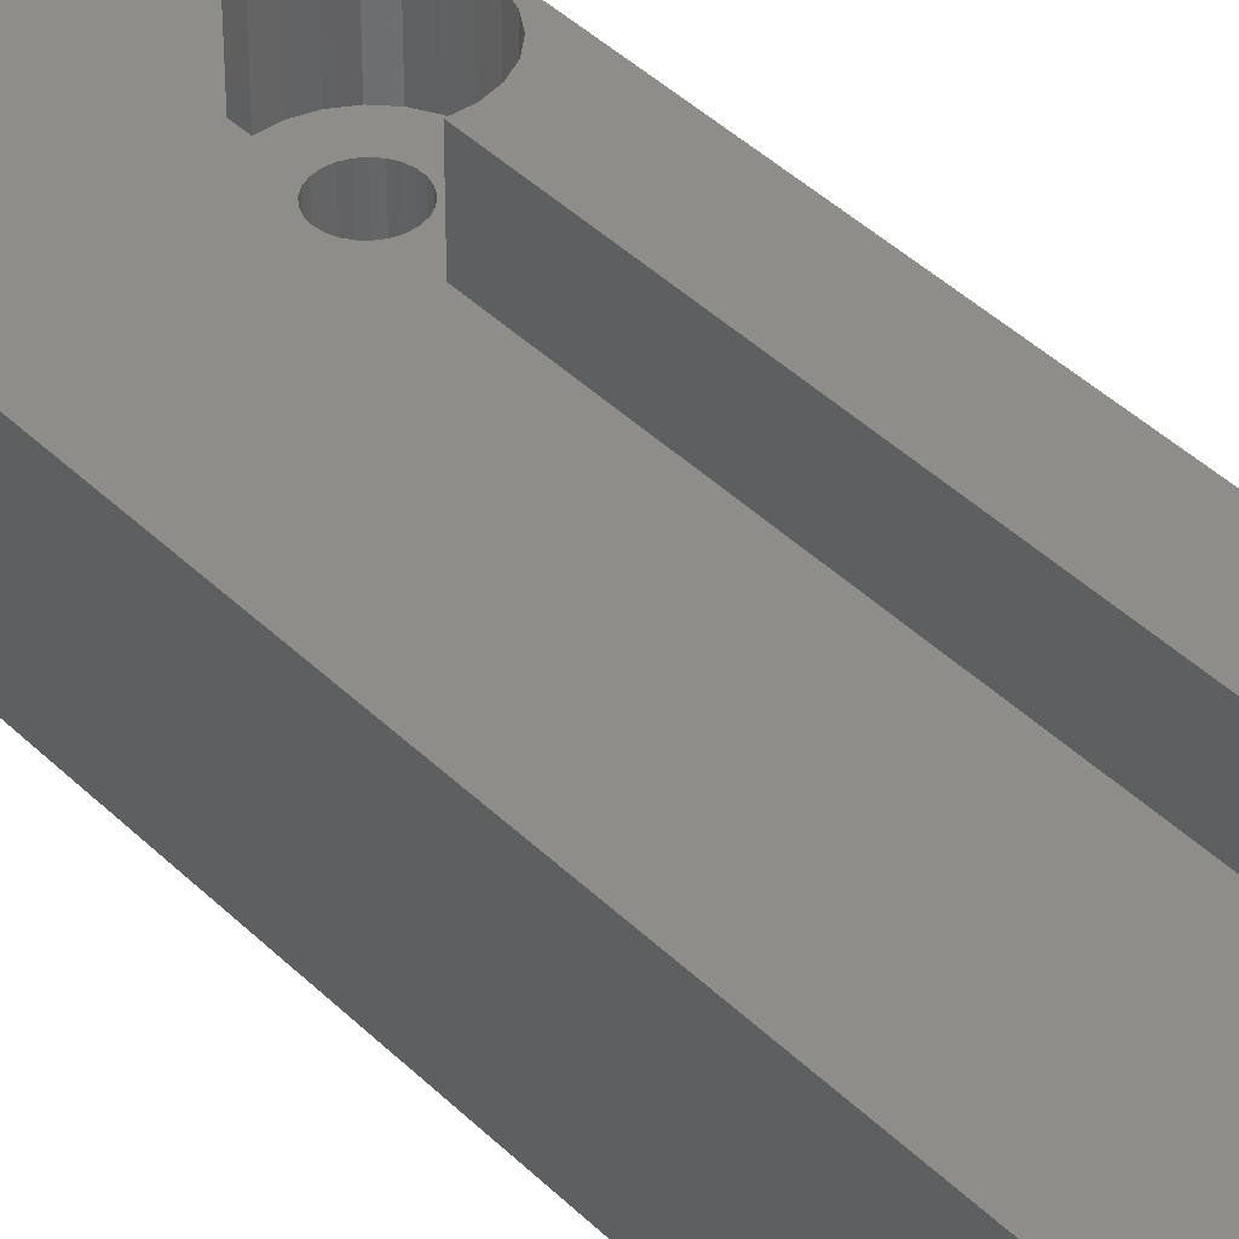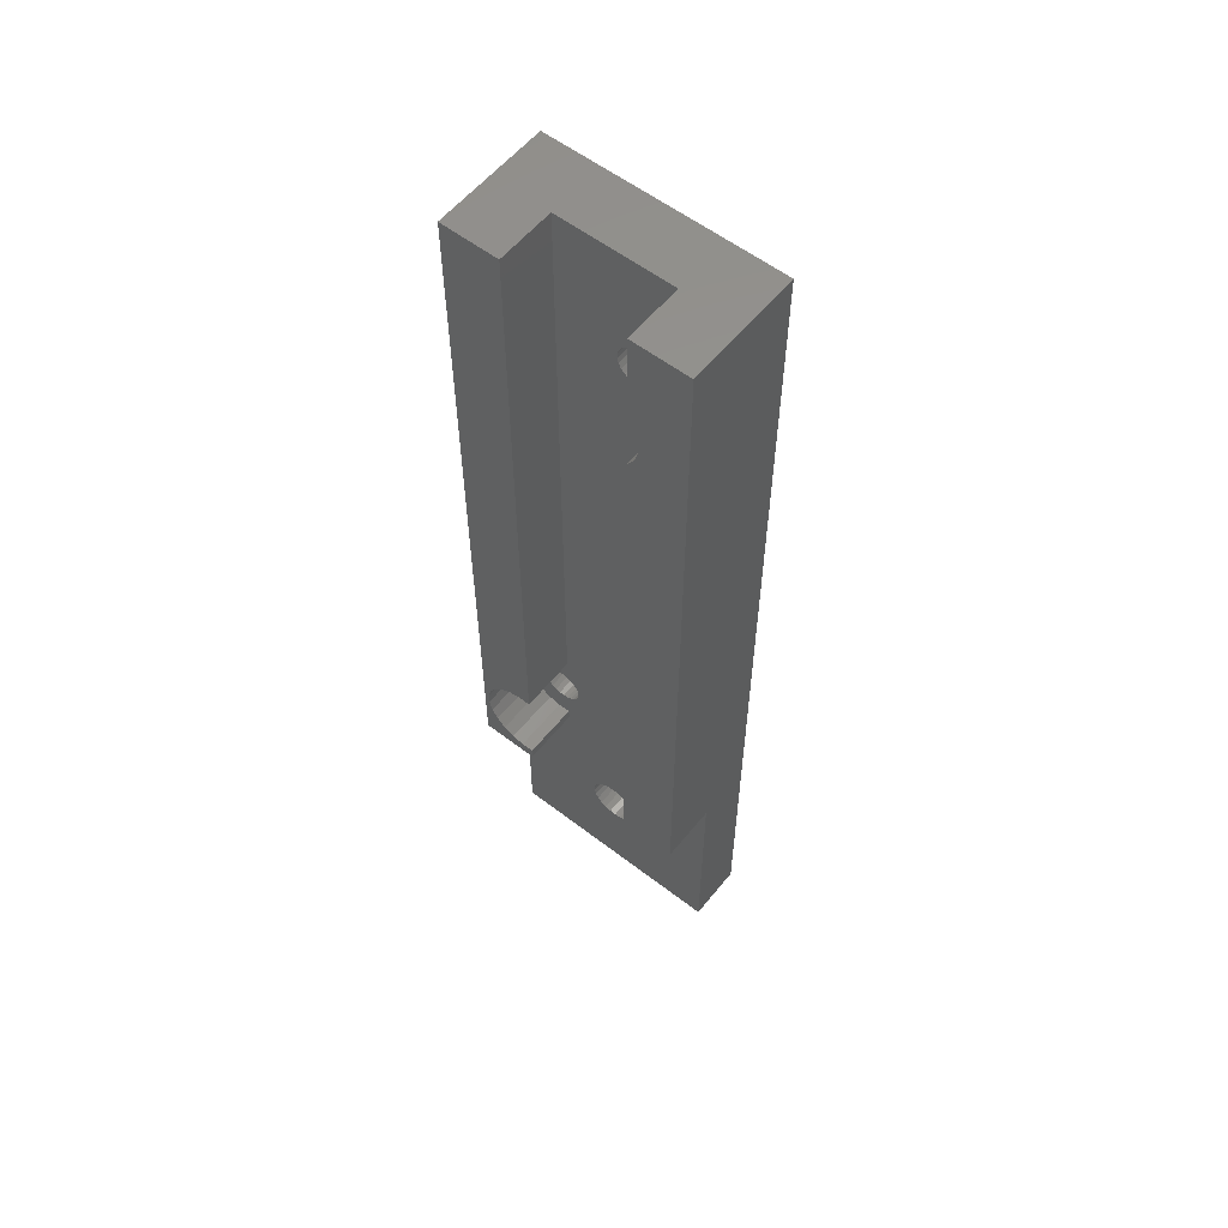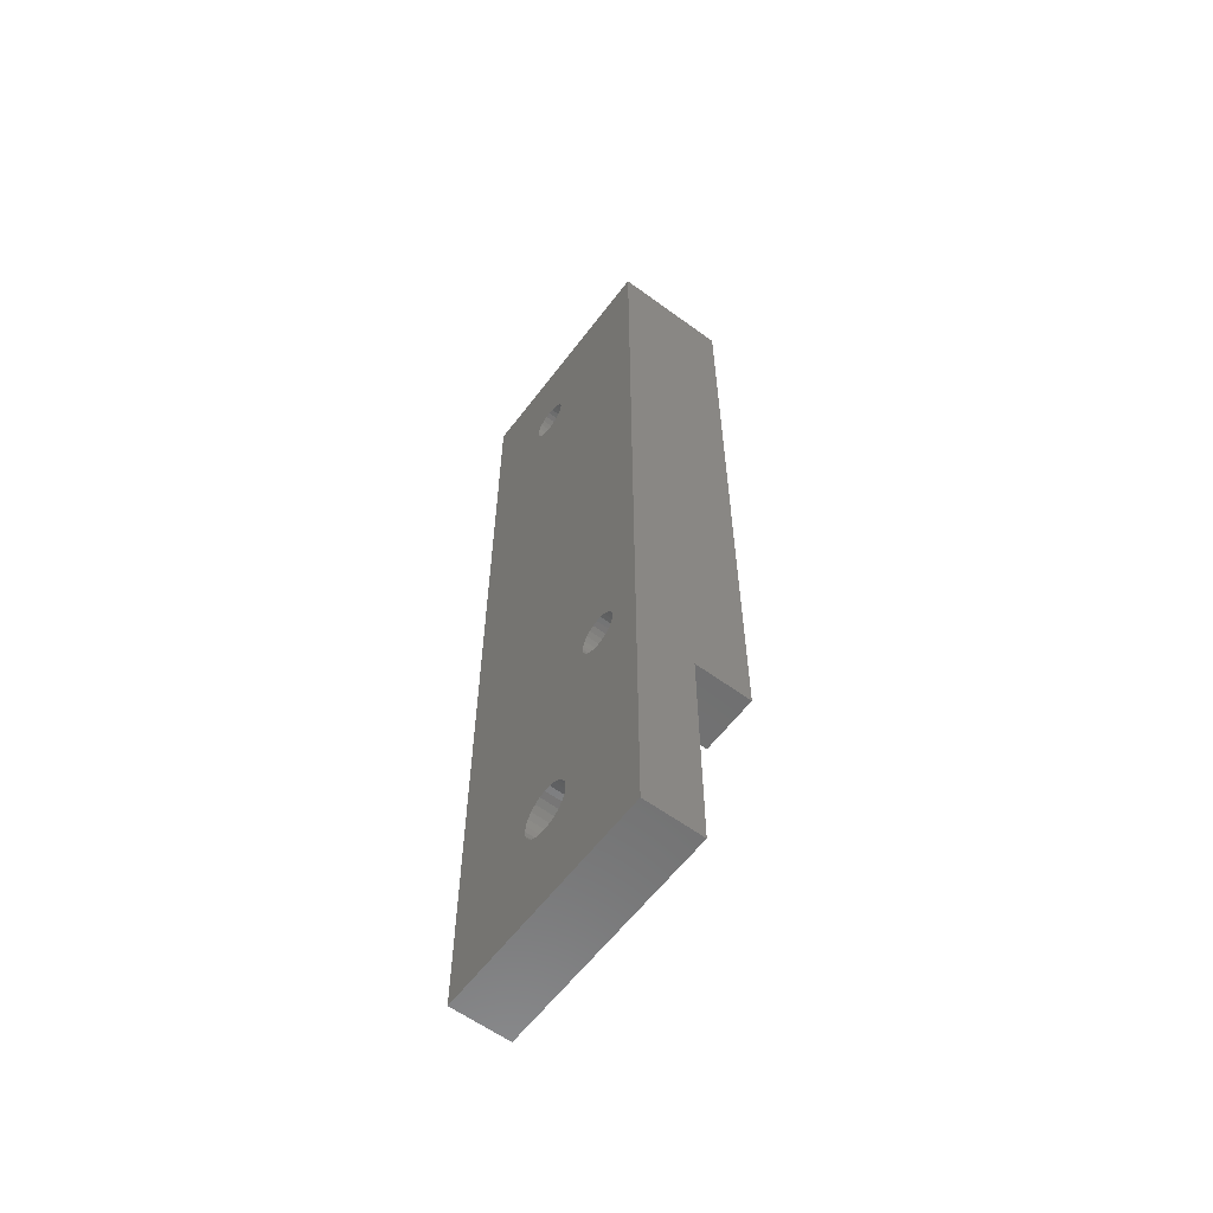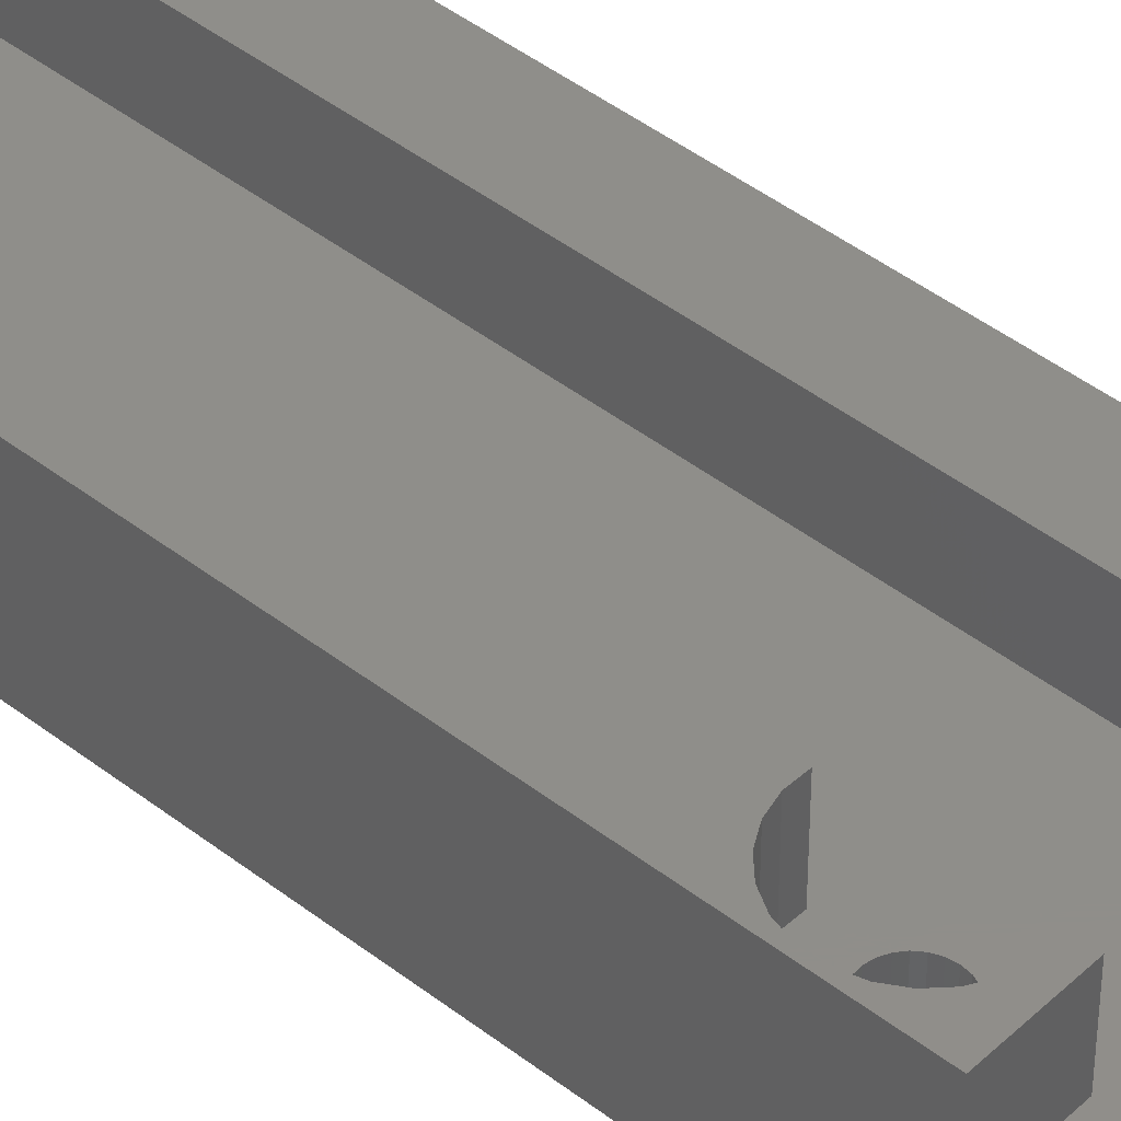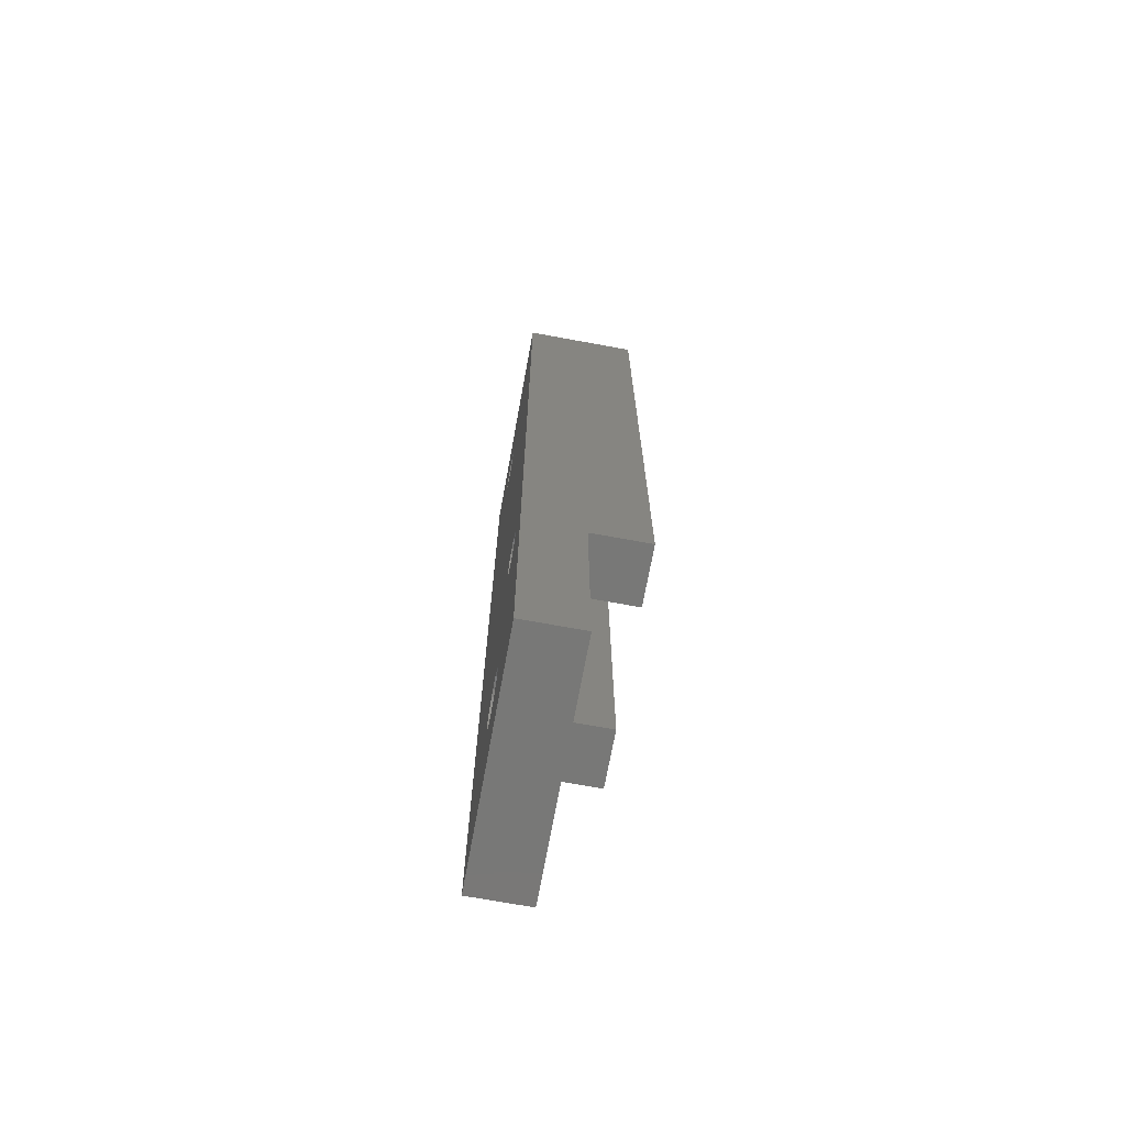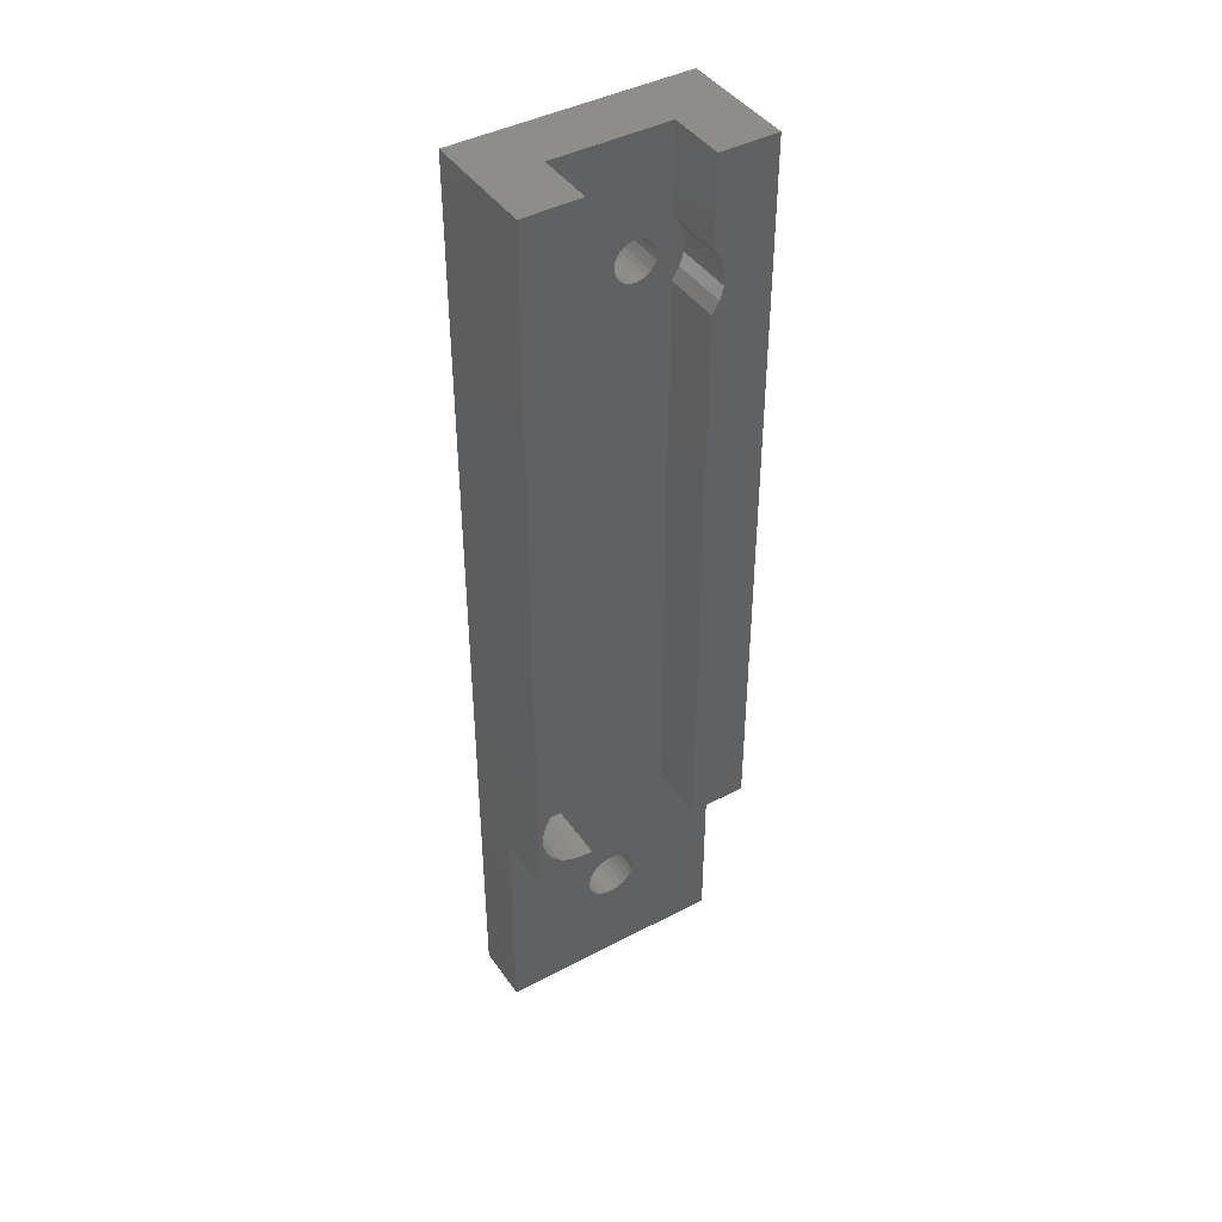
<metadata>
{"format":"stl","ext":"stl","renderer":"f3d","projection":"perspective","resolution":1024,"background":"white","views":[{"elev":40.2,"azim":140.2,"up":"+Z"},{"elev":57.5,"azim":38.6,"up":"+Y"},{"elev":-60.0,"azim":-126.9,"up":"+Y"},{"elev":44.2,"azim":-47.7,"up":"+Z"},{"elev":-70.9,"azim":-100.4,"up":"+Y"},{"elev":42.7,"azim":-32.1,"up":"+Y"}]}
</metadata>
<code>
# stl→obj: 219 verts, 446 faces
v 20.87 -49.13 5
v 20.87 -49.13 0
v 40.87 -49.13 0
v 40.87 -49.13 5
v 20.87 -29.13 5
v 20.87 34.13 5
v 20.87 34.13 0
v 20.87 -7.5 2.5
v 40.87 -29.13 5
v 40.87 34.13 0
v 40.87 -7.5 2.5
v 40.87 34.13 5
v 32.08 -41.03 0
v 32.51 -40.67 0
v 32.84 -40.21 0
v 31.57 -41.27 0
v 33.05 -39.69 0
v 31.01 -41.38 0
v 33.12 -39.13 0
v 33.05 -38.57 0
v 32.84 -38.05 0
v 29.44 -40.86 0
v 29.91 -41.17 0
v 30.45 -41.34 0
v 29.05 -40.45 0
v 28.78 -39.96 0
v 28.64 -39.41 0
v 28.64 -38.85 0
v 26.53 -25.33 0
v 31.57 -36.99 0
v 31.01 -36.88 0
v 26.19 -25.61 0
v 30.45 -36.92 0
v 26.78 -24.97 0
v 25.79 -25.79 0
v 29.91 -37.09 0
v 26.95 -24.57 0
v 32.08 -37.23 0
v 25.36 -25.88 0
v 29.44 -37.4 0
v 27 -24.13 0
v 32.51 -37.59 0
v 24.92 -25.85 0
v 29.05 -37.81 0
v 24.5 -25.71 0
v 28.78 -38.3 0
v 24.13 -25.48 0
v 23.83 -25.16 0
v 23.62 -24.77 0
v 23.51 -24.35 0
v 34.62 24.13 0
v 34.57 24.57 0
v 34.4 24.97 0
v 34.15 25.33 0
v 33.81 25.61 0
v 33.41 25.79 0
v 32.98 25.88 0
v 34.4 23.29 0
v 34.57 23.69 0
v 32.54 25.85 0
v 32.12 25.71 0
v 31.75 25.48 0
v 31.45 25.16 0
v 31.24 24.77 0
v 31.13 24.35 0
v 31.13 23.91 0
v 31.24 23.49 0
v 31.45 23.1 0
v 23.83 -23.1 0
v 23.62 -23.49 0
v 23.51 -23.91 0
v 30.87 -7.5 0
v 31.75 22.78 0
v 32.12 22.55 0
v 32.54 22.41 0
v 32.98 22.38 0
v 33.41 22.47 0
v 33.81 22.65 0
v 34.15 22.93 0
v 26.95 -23.69 0
v 26.78 -23.29 0
v 26.53 -22.93 0
v 26.19 -22.65 0
v 25.79 -22.47 0
v 25.36 -22.38 0
v 24.92 -22.41 0
v 24.5 -22.55 0
v 24.13 -22.78 0
v 32.51 -40.67 5
v 32.08 -41.03 5
v 32.84 -40.21 5
v 31.57 -41.27 5
v 33.05 -39.69 5
v 31.01 -41.38 5
v 33.12 -39.13 5
v 33.05 -38.57 5
v 32.84 -38.05 5
v 29.91 -41.17 5
v 29.44 -40.86 5
v 30.45 -41.34 5
v 29.05 -40.45 5
v 28.78 -39.96 5
v 28.64 -39.41 5
v 28.64 -38.85 5
v 32.51 -37.59 5
v 35.87 -29.13 5
v 32.08 -37.23 5
v 31.57 -36.99 5
v 31.01 -36.88 5
v 25.87 -29.13 5
v 30.45 -36.92 5
v 29.91 -37.09 5
v 29.44 -37.4 5
v 29.05 -37.81 5
v 25.87 -28.08 5
v 26.53 -25.33 5
v 26.19 -25.61 5
v 26.78 -24.97 5
v 25.79 -25.79 5
v 26.95 -24.57 5
v 24.81 -28.11 5
v 25.36 -25.88 5
v 27 -24.13 5
v 23.78 -27.85 5
v 24.92 -25.85 5
v 26.95 -23.69 5
v 24.5 -25.71 5
v 22.86 -27.34 5
v 26.78 -23.29 5
v 28.78 -38.3 5
v 24.13 -25.48 5
v 23.83 -25.16 5
v 22.1 -26.6 5
v 23.62 -24.77 5
v 21.56 -25.68 5
v 26.53 -22.93 5
v 25.87 -20.18 5
v 26.19 -22.65 5
v 25.79 -22.47 5
v 25.36 -22.38 5
v 21.29 -24.66 5
v 23.51 -24.35 5
v 23.51 -23.91 5
v 24.92 -22.41 5
v 24.81 -20.15 5
v 21.29 -23.6 5
v 23.62 -23.49 5
v 23.78 -20.41 5
v 24.5 -22.55 5
v 21.56 -22.58 5
v 23.83 -23.1 5
v 22.86 -20.92 5
v 24.13 -22.78 5
v 22.1 -21.66 5
v 35.87 21.48 5
v 34.15 22.93 5
v 33.81 22.65 5
v 36.5 22.45 5
v 34.4 23.29 5
v 33.41 22.47 5
v 36.83 23.55 5
v 34.57 23.69 5
v 32.98 22.38 5
v 36.83 24.71 5
v 34.62 24.13 5
v 32.54 22.41 5
v 36.5 25.81 5
v 34.57 24.57 5
v 34.4 24.97 5
v 35.87 26.78 5
v 34.15 25.33 5
v 33.81 25.61 5
v 33.41 25.79 5
v 32.98 25.88 5
v 32.54 25.85 5
v 35.87 34.13 5
v 25.87 34.13 5
v 32.12 25.71 5
v 31.75 25.48 5
v 31.45 25.16 5
v 31.24 24.77 5
v 31.13 24.35 5
v 31.13 23.91 5
v 31.24 23.49 5
v 30.87 -7.5 5
v 31.45 23.1 5
v 31.75 22.78 5
v 32.12 22.55 5
v 30.87 34.13 2.5
v 20.87 34.13 10
v 20.87 -29.13 10
v 40.87 -29.13 10
v 40.87 34.13 10
v 35.87 -29.13 10
v 35.87 21.48 10
v 36.5 22.45 10
v 36.83 23.55 10
v 36.83 24.71 10
v 36.5 25.81 10
v 35.87 26.78 10
v 35.87 34.13 10
v 25.87 -20.18 10
v 25.87 34.13 10
v 23.78 -27.85 10
v 24.81 -28.11 10
v 24.81 -20.15 10
v 25.87 -28.08 10
v 23.78 -20.41 10
v 22.86 -20.92 10
v 22.1 -21.66 10
v 21.56 -22.58 10
v 21.29 -23.6 10
v 21.29 -24.66 10
v 21.56 -25.68 10
v 22.1 -26.6 10
v 22.86 -27.34 10
v 25.87 -29.13 10
v 23.37 2.5 10
v 38.37 2.5 10
f 1 2 3
f 4 1 3
f 1 5 2
f 6 7 8
f 7 2 8
f 5 6 8
f 2 5 8
f 4 3 9
f 3 10 11
f 10 12 11
f 12 9 11
f 9 3 11
f 13 14 3
f 15 3 14
f 16 13 3
f 17 3 15
f 18 16 3
f 19 3 17
f 20 3 19
f 21 3 20
f 2 22 23
f 2 23 24
f 2 24 18
f 2 18 3
f 25 22 2
f 26 25 2
f 27 26 2
f 28 27 2
f 29 30 31
f 32 31 33
f 32 29 31
f 34 30 29
f 35 33 36
f 35 32 33
f 37 38 30
f 37 30 34
f 39 36 40
f 39 35 36
f 41 42 38
f 41 38 37
f 43 39 40
f 43 40 44
f 45 43 44
f 45 44 46
f 47 46 28
f 47 28 2
f 47 45 46
f 48 47 2
f 49 48 2
f 50 49 2
f 10 51 52
f 10 52 53
f 10 53 54
f 10 54 55
f 10 55 56
f 10 56 57
f 10 58 59
f 10 59 51
f 60 10 57
f 7 10 60
f 7 60 61
f 7 61 62
f 7 62 63
f 7 63 64
f 7 64 65
f 7 65 66
f 7 66 67
f 7 67 68
f 7 69 70
f 2 7 71
f 2 71 50
f 71 7 70
f 72 10 3
f 72 3 21
f 72 21 42
f 72 7 68
f 72 42 41
f 72 68 73
f 72 73 74
f 72 74 75
f 72 75 76
f 72 76 77
f 72 77 78
f 72 78 79
f 72 79 58
f 72 41 80
f 72 80 81
f 72 81 82
f 72 82 83
f 72 83 84
f 72 84 85
f 72 85 86
f 72 86 87
f 72 87 88
f 72 88 69
f 72 69 7
f 72 58 10
f 4 89 90
f 89 4 91
f 4 90 92
f 91 4 93
f 4 92 94
f 93 4 95
f 95 4 9
f 96 95 9
f 97 96 9
f 4 94 1
f 98 99 1
f 100 98 1
f 94 100 1
f 1 99 101
f 1 101 102
f 1 102 103
f 1 103 104
f 105 97 106
f 107 105 106
f 108 107 106
f 109 108 106
f 97 9 106
f 109 106 110
f 111 109 110
f 112 111 110
f 113 112 110
f 114 113 110
f 110 106 115
f 115 116 117
f 115 106 118
f 116 115 118
f 115 117 119
f 118 106 120
f 121 115 122
f 115 119 122
f 120 106 123
f 124 121 125
f 121 122 125
f 123 106 126
f 124 125 127
f 124 127 128
f 126 106 129
f 130 114 5
f 104 130 5
f 1 104 5
f 114 110 5
f 128 127 131
f 131 132 133
f 128 131 133
f 132 134 135
f 133 132 135
f 136 129 137
f 138 136 137
f 139 138 137
f 140 139 137
f 129 106 137
f 135 134 141
f 142 143 141
f 134 142 141
f 144 140 145
f 140 137 145
f 141 143 146
f 143 147 146
f 144 145 148
f 149 144 148
f 146 147 150
f 147 151 150
f 149 148 152
f 153 149 152
f 150 151 154
f 153 152 154
f 151 153 154
f 155 156 157
f 155 158 159
f 156 155 159
f 155 157 160
f 158 161 162
f 159 158 162
f 155 160 163
f 161 164 165
f 162 161 165
f 155 163 166
f 164 167 168
f 165 164 168
f 168 167 169
f 169 167 170
f 169 170 171
f 171 170 172
f 172 170 173
f 173 170 174
f 175 174 176
f 174 170 176
f 175 176 177
f 178 175 177
f 179 178 177
f 180 179 177
f 181 180 177
f 182 181 177
f 183 182 177
f 184 183 177
f 106 155 185
f 184 177 185
f 177 137 185
f 137 106 185
f 155 166 185
f 186 184 185
f 187 186 185
f 188 187 185
f 166 188 185
f 177 7 6
f 10 176 12
f 189 10 7
f 189 177 176
f 189 7 177
f 189 176 10
f 190 6 5
f 191 190 5
f 192 9 193
f 193 9 12
f 20 19 95
f 20 95 96
f 21 96 97
f 21 20 96
f 42 97 105
f 42 21 97
f 38 105 107
f 38 42 105
f 30 107 108
f 30 38 107
f 31 108 109
f 31 30 108
f 33 109 111
f 33 31 109
f 36 111 112
f 36 33 111
f 40 112 113
f 40 36 112
f 44 113 114
f 44 40 113
f 46 114 130
f 46 44 114
f 28 46 130
f 28 130 104
f 27 28 104
f 27 104 103
f 26 27 103
f 26 103 102
f 25 26 102
f 25 102 101
f 22 25 101
f 22 101 99
f 23 22 99
f 23 99 98
f 24 23 98
f 24 98 100
f 18 24 100
f 18 100 94
f 16 18 94
f 16 94 92
f 13 16 92
f 13 92 90
f 89 13 90
f 14 13 89
f 15 14 89
f 15 89 91
f 93 15 91
f 17 15 93
f 19 93 95
f 19 17 93
f 52 51 165
f 52 165 168
f 53 168 169
f 53 52 168
f 54 169 171
f 54 53 169
f 55 171 172
f 55 54 171
f 56 172 173
f 56 55 172
f 57 173 174
f 57 56 173
f 60 174 175
f 60 57 174
f 61 175 178
f 61 60 175
f 62 178 179
f 62 61 178
f 63 179 180
f 63 62 179
f 64 180 181
f 64 63 180
f 65 64 181
f 65 181 182
f 66 65 182
f 66 182 183
f 67 66 183
f 67 183 184
f 68 67 184
f 68 184 186
f 73 68 186
f 73 186 187
f 74 73 187
f 74 187 188
f 75 74 188
f 75 188 166
f 76 75 166
f 76 166 163
f 77 76 163
f 77 163 160
f 78 77 160
f 78 160 157
f 156 78 157
f 79 78 156
f 58 79 156
f 58 156 159
f 162 58 159
f 59 58 162
f 51 162 165
f 51 59 162
f 80 123 126
f 80 41 123
f 81 126 129
f 81 80 126
f 82 129 136
f 82 81 129
f 83 136 138
f 83 82 136
f 84 138 139
f 84 83 138
f 85 139 140
f 85 84 139
f 86 140 144
f 86 85 140
f 87 144 149
f 87 86 144
f 88 149 153
f 88 87 149
f 69 153 151
f 69 88 153
f 70 151 147
f 70 69 151
f 71 70 147
f 71 147 143
f 50 71 143
f 50 143 142
f 49 50 142
f 49 142 134
f 48 49 134
f 48 134 132
f 47 48 132
f 47 132 131
f 45 47 131
f 45 131 127
f 43 45 127
f 43 127 125
f 39 43 125
f 39 125 122
f 35 39 122
f 35 122 119
f 32 35 119
f 32 119 117
f 116 32 117
f 29 32 116
f 34 29 116
f 34 116 118
f 120 34 118
f 37 34 120
f 123 37 120
f 41 37 123
f 194 106 9
f 192 194 9
f 155 106 194
f 155 194 195
f 158 155 195
f 158 195 196
f 161 196 197
f 161 158 196
f 164 197 198
f 164 161 197
f 167 198 199
f 167 164 198
f 170 199 200
f 170 167 199
f 201 176 170
f 200 201 170
f 202 177 203
f 137 177 202
f 124 128 204
f 121 204 205
f 206 137 202
f 121 124 204
f 207 121 205
f 145 137 206
f 115 121 207
f 208 145 206
f 148 145 208
f 152 208 209
f 152 148 208
f 210 152 209
f 154 152 210
f 211 154 210
f 150 154 211
f 212 150 211
f 146 150 212
f 213 146 212
f 141 146 213
f 214 141 213
f 135 141 214
f 215 135 214
f 133 135 215
f 128 215 216
f 128 133 215
f 204 128 216
f 207 217 110
f 207 110 115
f 191 5 110
f 217 191 110
f 177 6 190
f 177 190 203
f 193 12 176
f 201 193 176
f 209 208 218
f 210 209 218
f 211 210 218
f 212 211 218
f 190 212 218
f 217 207 205
f 217 205 204
f 204 216 191
f 217 204 191
f 191 216 215
f 191 215 214
f 191 214 213
f 191 213 212
f 212 190 191
f 203 190 218
f 202 203 218
f 206 202 218
f 208 206 218
f 198 197 193
f 199 198 193
f 200 199 193
f 200 193 201
f 192 193 219
f 194 192 219
f 195 194 219
f 196 195 219
f 197 196 219
f 193 197 219

</code>
